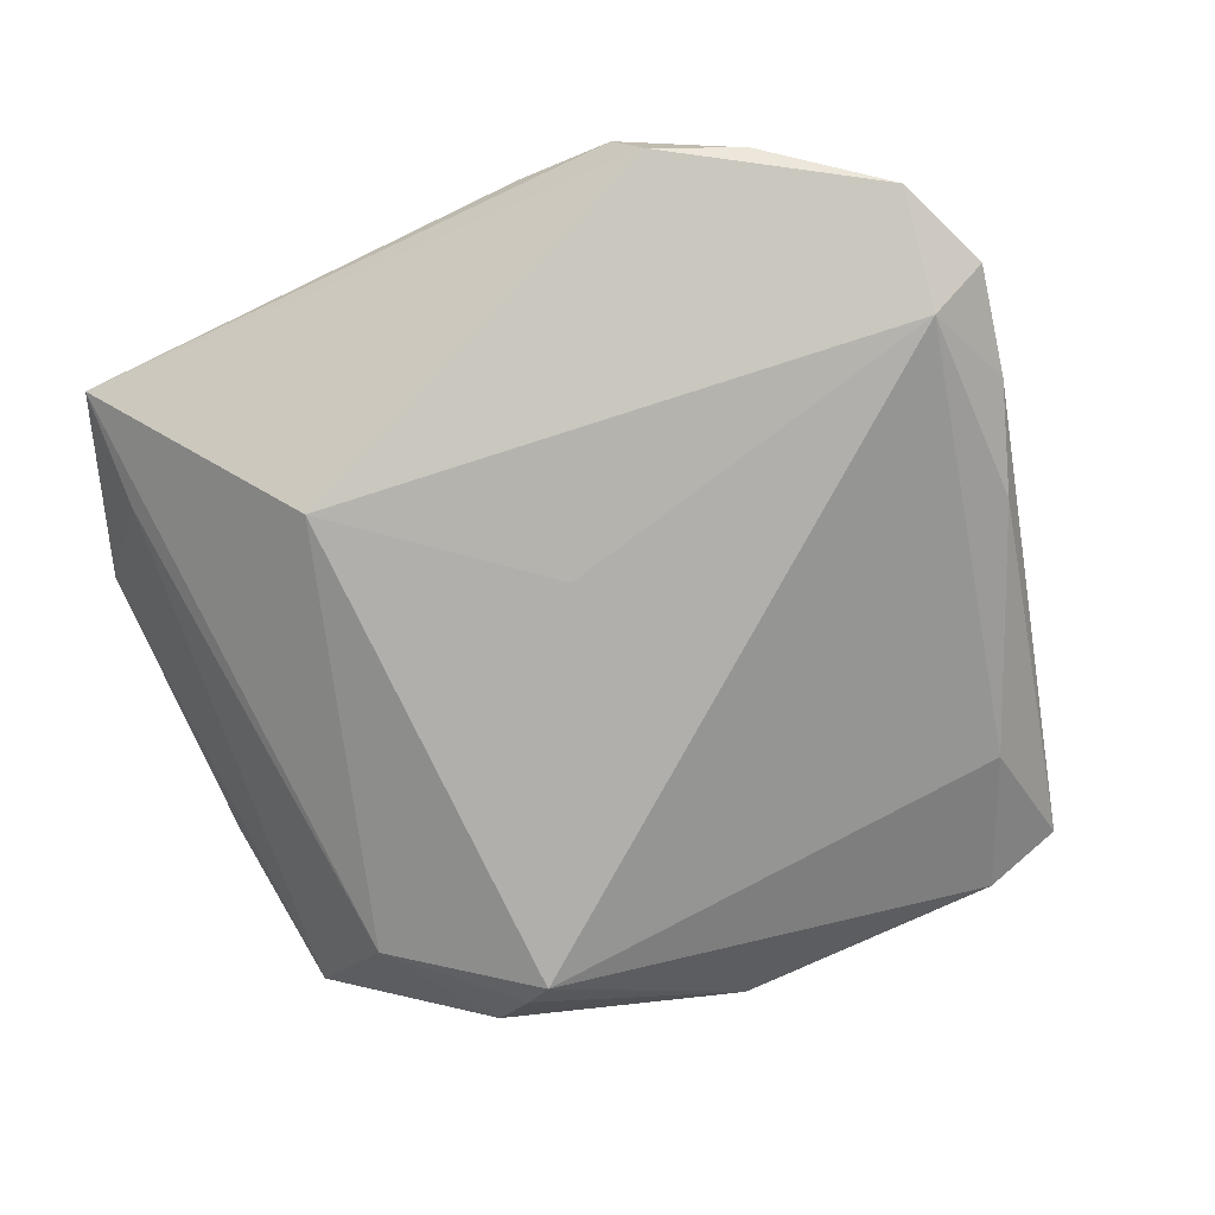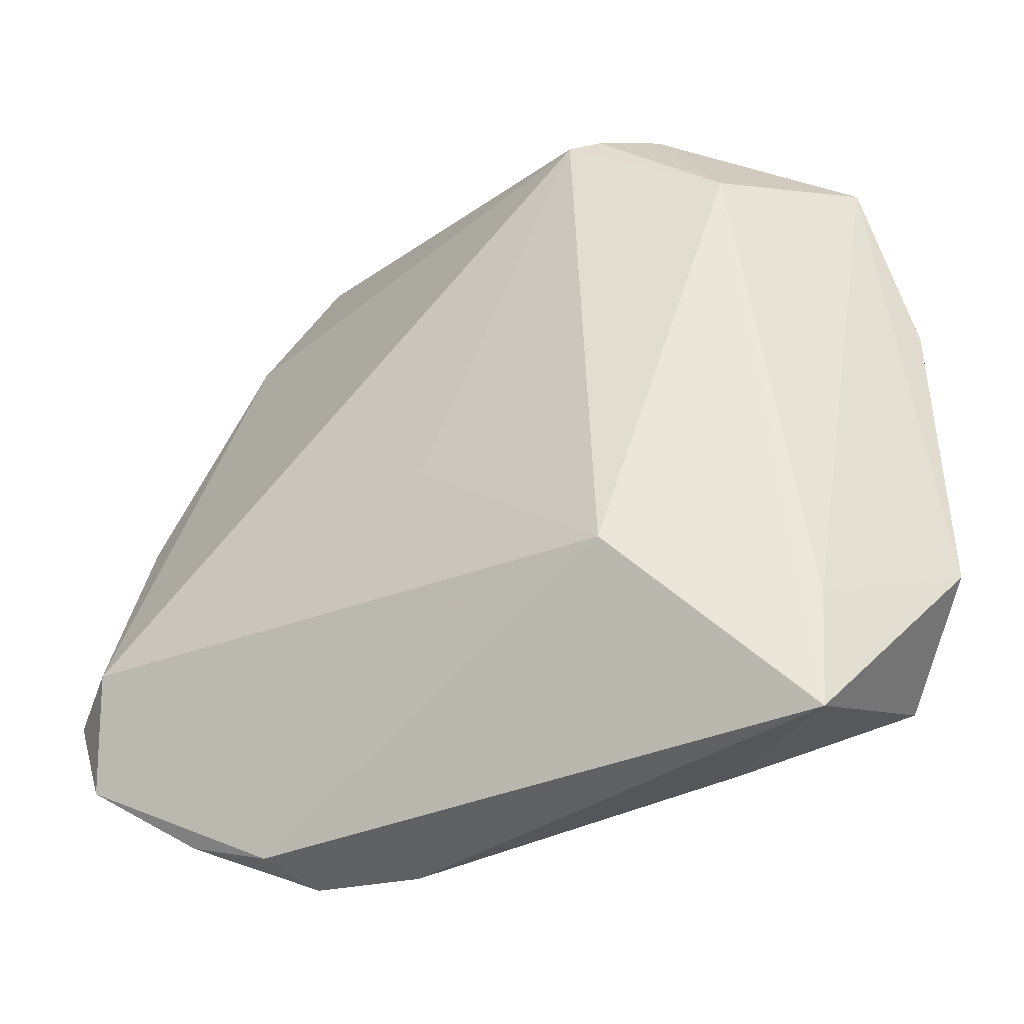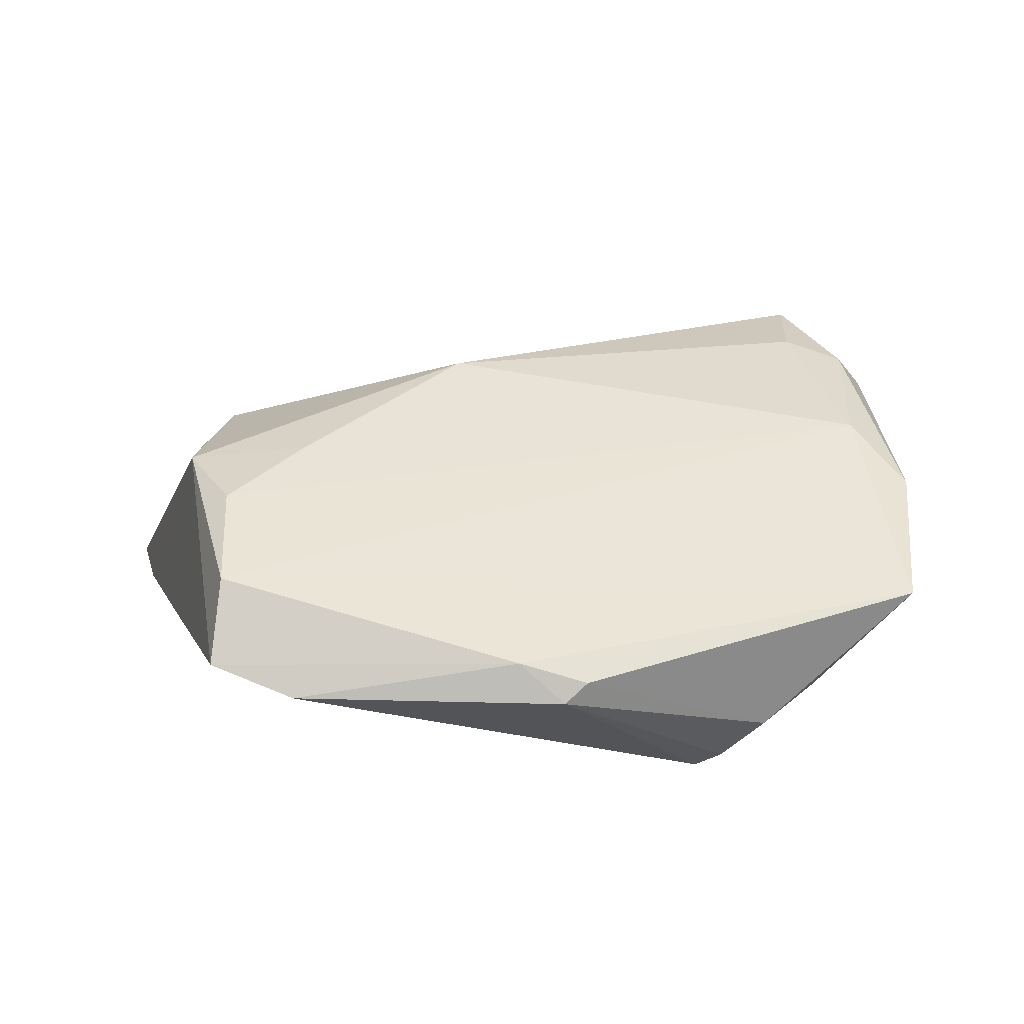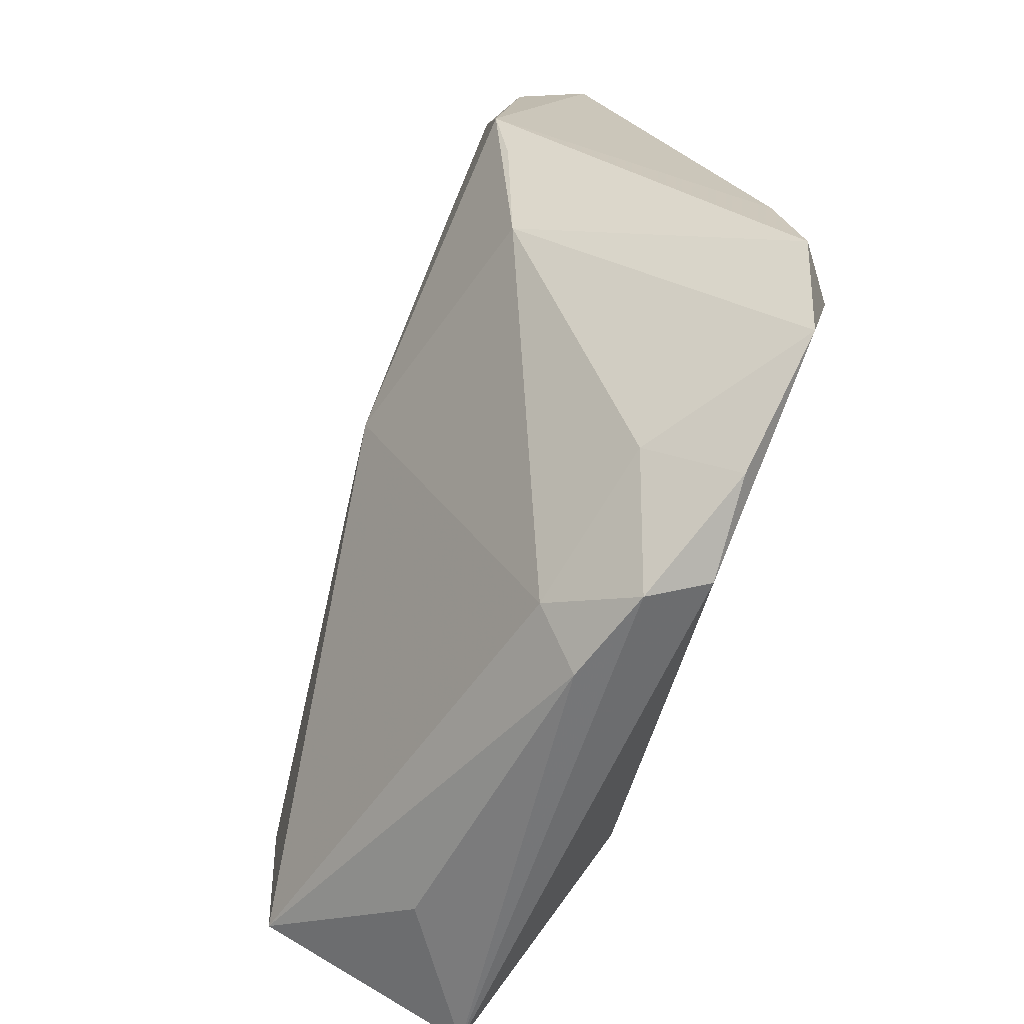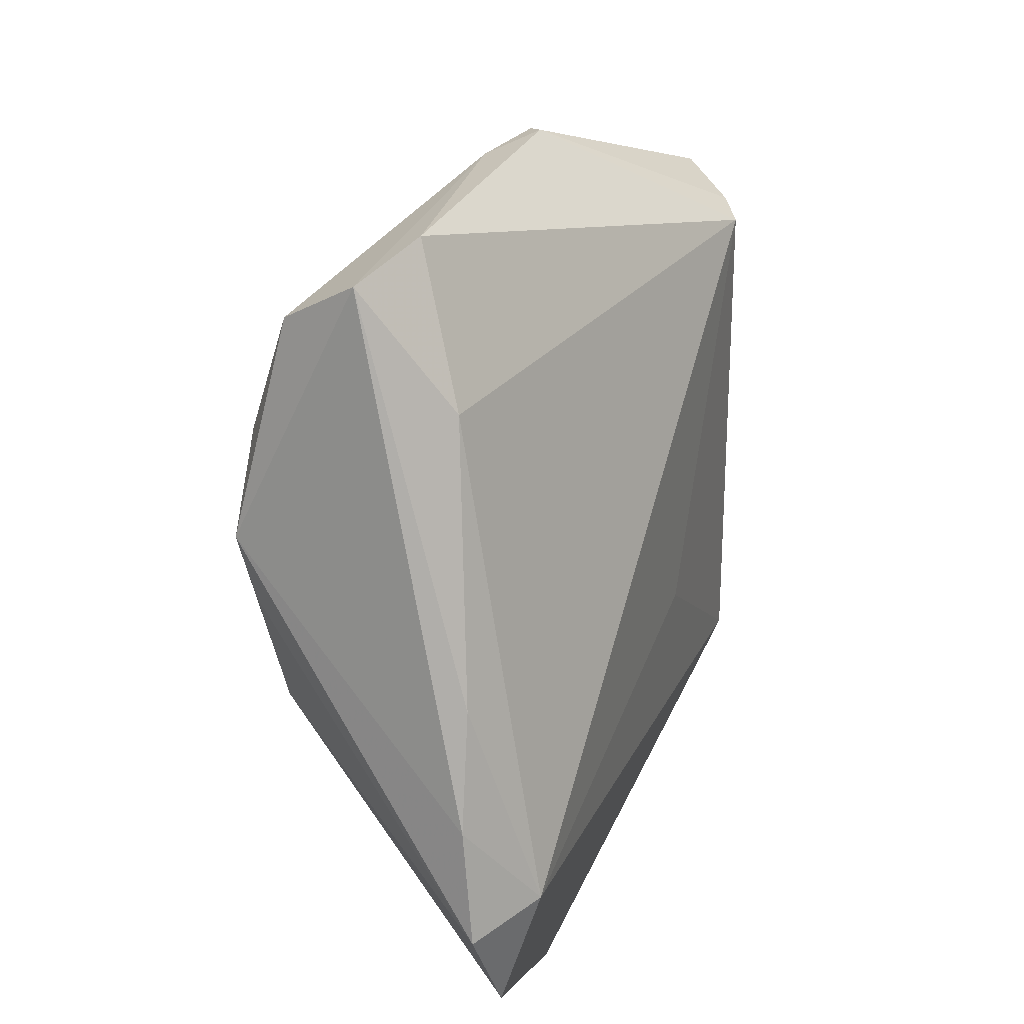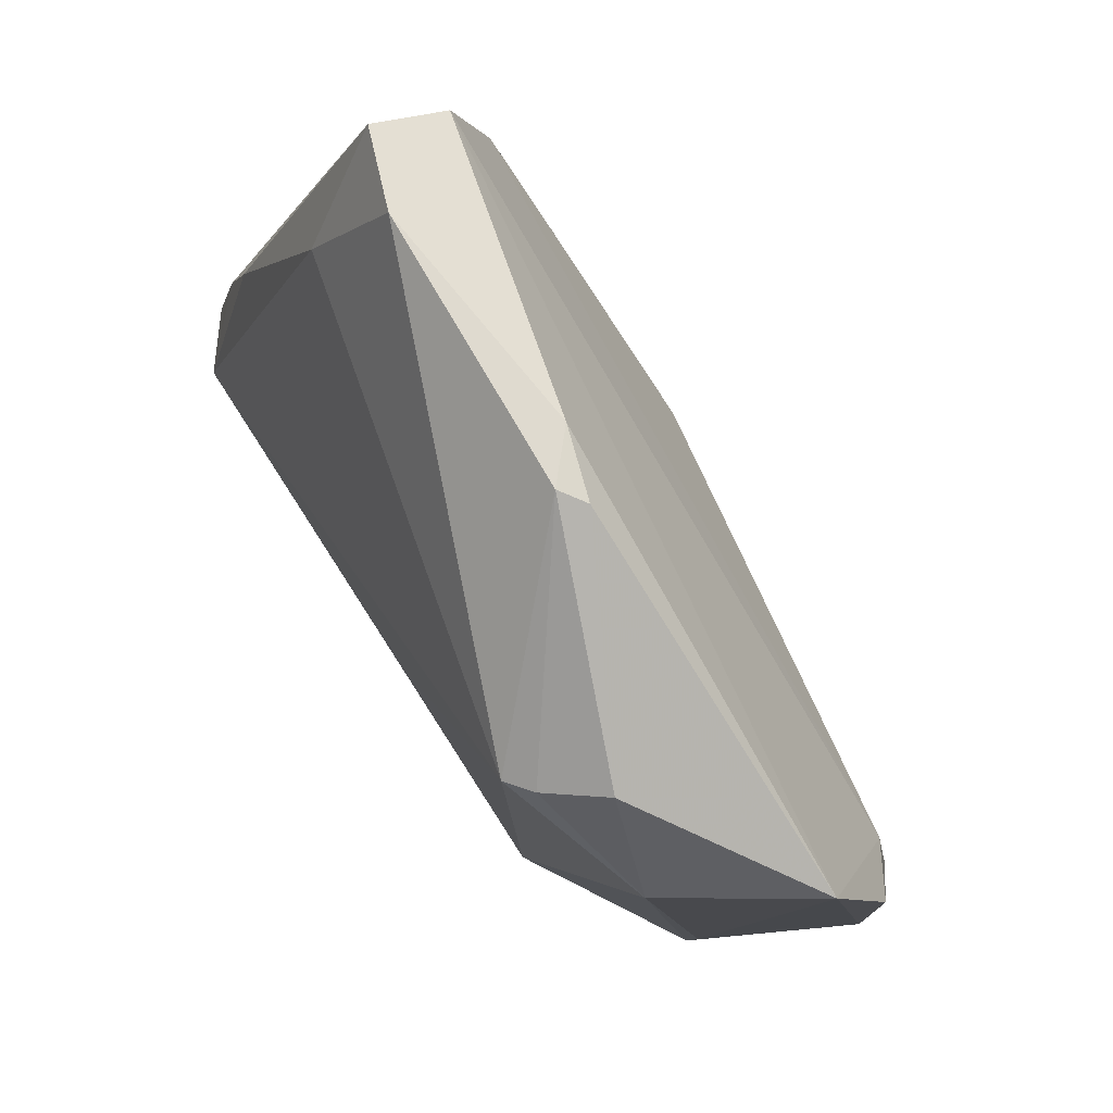
<metadata>
{"format":"obj","ext":"obj","renderer":"f3d","projection":"perspective","resolution":1024,"background":"white","views":[{"elev":-78.2,"azim":23.3,"up":"+Z"},{"elev":-36.9,"azim":-147.9,"up":"+Y"},{"elev":24.9,"azim":176.4,"up":"+Z"},{"elev":-60.2,"azim":70.7,"up":"+Y"},{"elev":30.8,"azim":109.7,"up":"+Y"},{"elev":78.1,"azim":-123.9,"up":"+Y"}]}
</metadata>
<code>
v -0.05104 0.01134 0.009326
v -0.04726 -0.01726 0.01618
v 0.05184 -0.006458 -0.01029
v 0.03614 -0.04008 -0.01049
v 0.03241 -0.03393 -0.0008128
v -0.04501 0.00256 0.01411
v 0.01149 -0.0466 -0.0008943
v -0.004718 0.0501 0.00212
v -0.0423 -0.03064 -0.006161
v 0.02971 0.05123 0.001971
v -0.02616 -0.04271 0.004189
v 0.0004384 -0.0057 -0.01864
v 0.03879 -0.003056 0.01537
v -0.04171 -0.03324 0.01741
v -0.04137 -0.04453 -0.006372
v -0.02018 0.03542 -0.01864
v 0.05412 -0.01919 -0.01218
v 0.04261 0.01914 0.01882
v 0.003265 0.04967 0.004773
v 0.04934 -0.03043 -0.0137
v 0.01483 -0.04024 0.003967
v 0.04701 -0.01675 -0.01747
v -0.001937 0.05123 2.419e-05
v -0.02321 0.03673 -0.01649
v 0.02553 -0.04465 -0.01091
v 0.04198 0.01137 0.01704
v -0.05169 -0.02268 0.01017
v -0.02264 -0.02373 -0.01864
v 0.02265 -0.04647 -0.004295
v 0.03768 0.02999 0.01834
v 0.0362 0.03491 -0.00447
v -0.02808 0.03912 -0.01063
v 0.04763 0.006325 -0.009421
v -0.03707 0.02585 -0.01268
v 0.03913 0.04913 0.005552
v 0.02845 0.01964 0.02006
v 0.008238 -0.000557 0.02319
v 0.03778 0.04373 0.01401
v -0.03987 -0.01904 0.01833
v -0.04788 0.03068 0.00268
f 19 35 10
f 38 35 19
f 34 28 15
f 16 28 34
f 18 35 38
f 31 16 10
f 31 22 16
f 10 35 31
f 12 28 16
f 16 22 12
f 12 22 28
f 40 27 1
f 38 19 40
f 20 22 17
f 28 22 20
f 17 13 20
f 13 5 20
f 26 13 17
f 17 18 26
f 26 18 13
f 30 18 38
f 14 27 15
f 15 11 14
f 22 31 33
f 33 31 35
f 9 34 15
f 9 40 34
f 15 27 9
f 27 40 9
f 10 16 23
f 23 19 10
f 16 34 24
f 24 23 16
f 4 5 29
f 4 20 5
f 15 29 7
f 7 11 15
f 7 14 11
f 13 18 37
f 1 27 2
f 27 14 2
f 17 22 3
f 22 33 3
f 3 33 35
f 3 18 17
f 35 18 3
f 8 40 19
f 19 23 8
f 23 24 32
f 40 8 32
f 32 8 23
f 34 40 32
f 32 24 34
f 25 29 15
f 25 4 29
f 15 28 25
f 28 20 25
f 20 4 25
f 14 7 21
f 13 37 21
f 21 37 14
f 21 7 29
f 21 5 13
f 29 5 21
f 18 30 36
f 36 37 18
f 30 37 36
f 1 2 6
f 38 40 6
f 6 40 1
f 6 30 38
f 6 37 30
f 14 37 39
f 39 2 14
f 37 6 39
f 39 6 2

</code>
